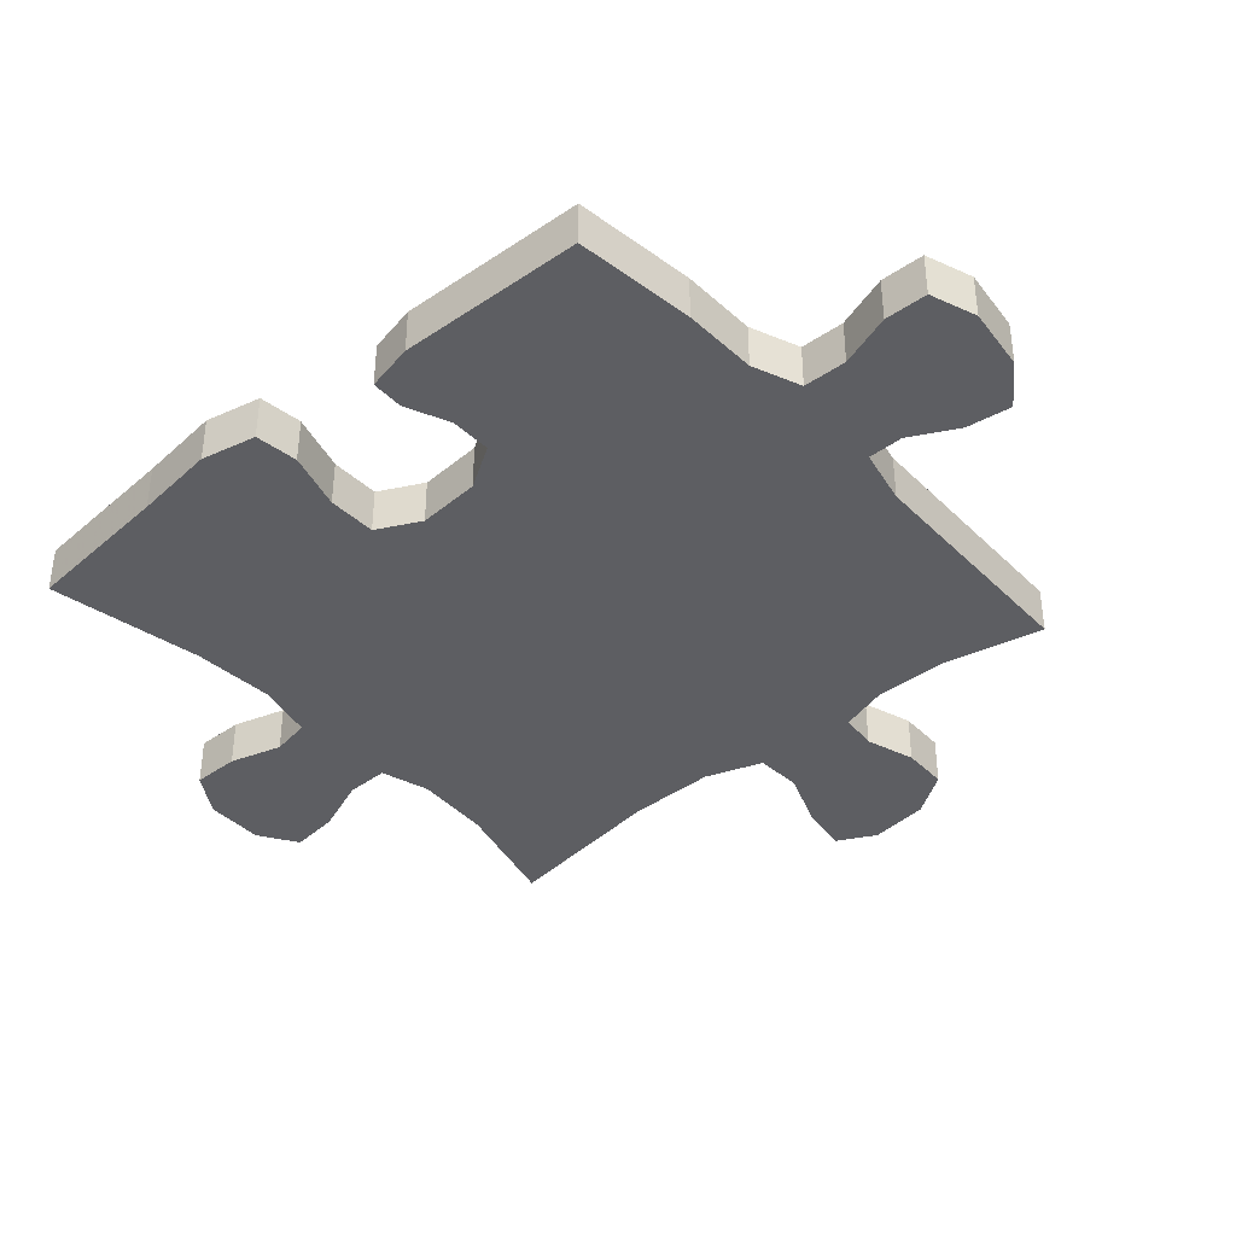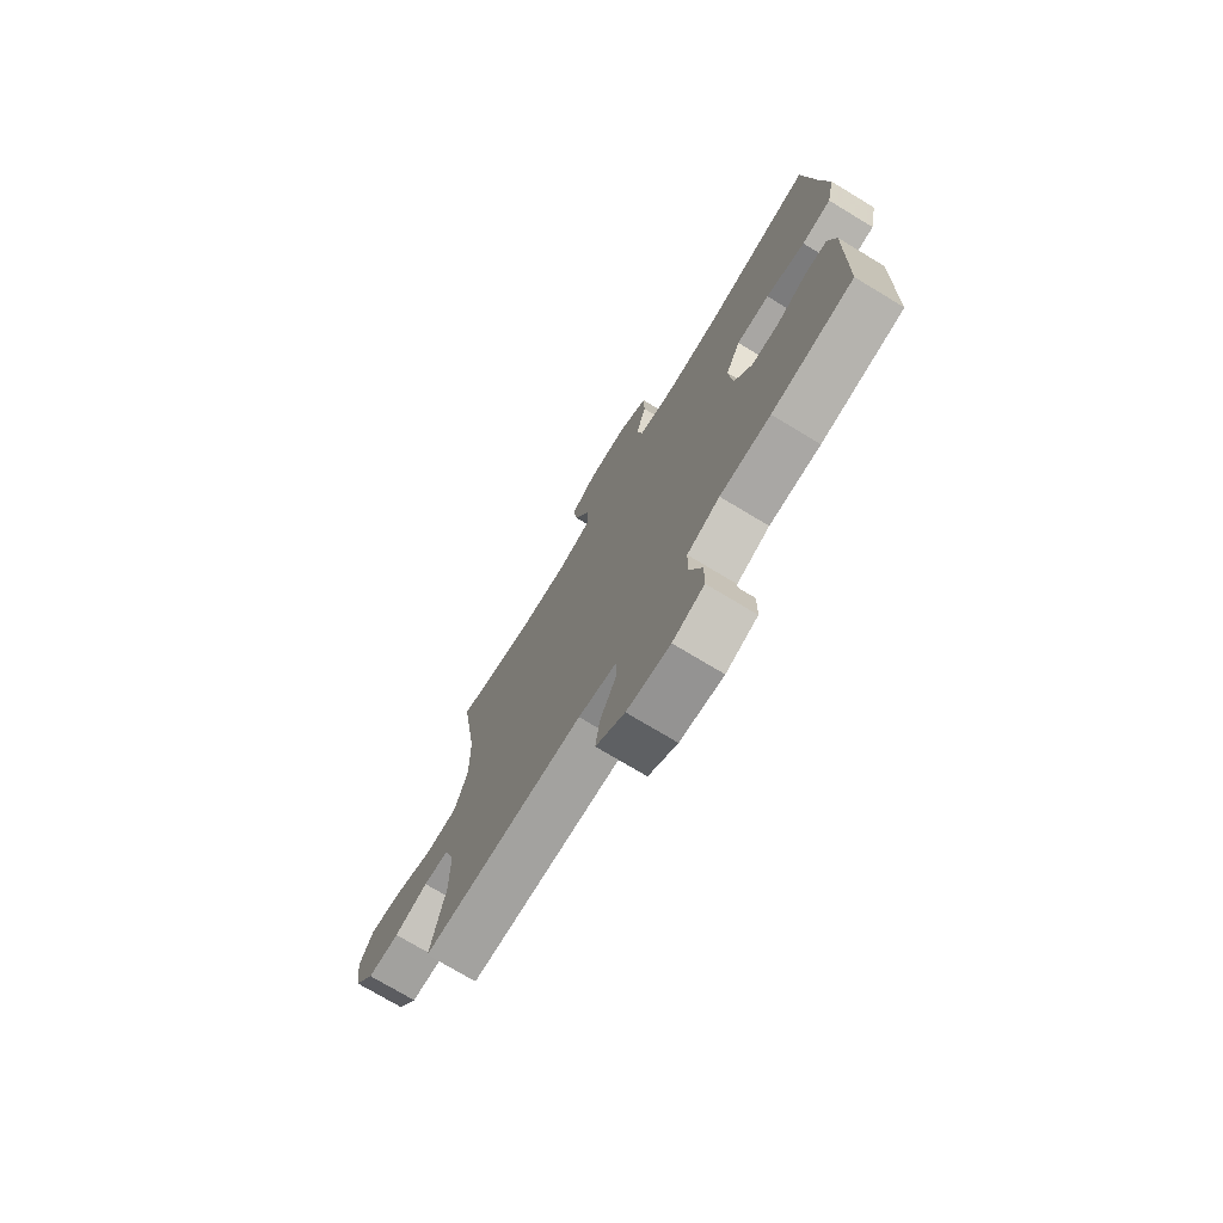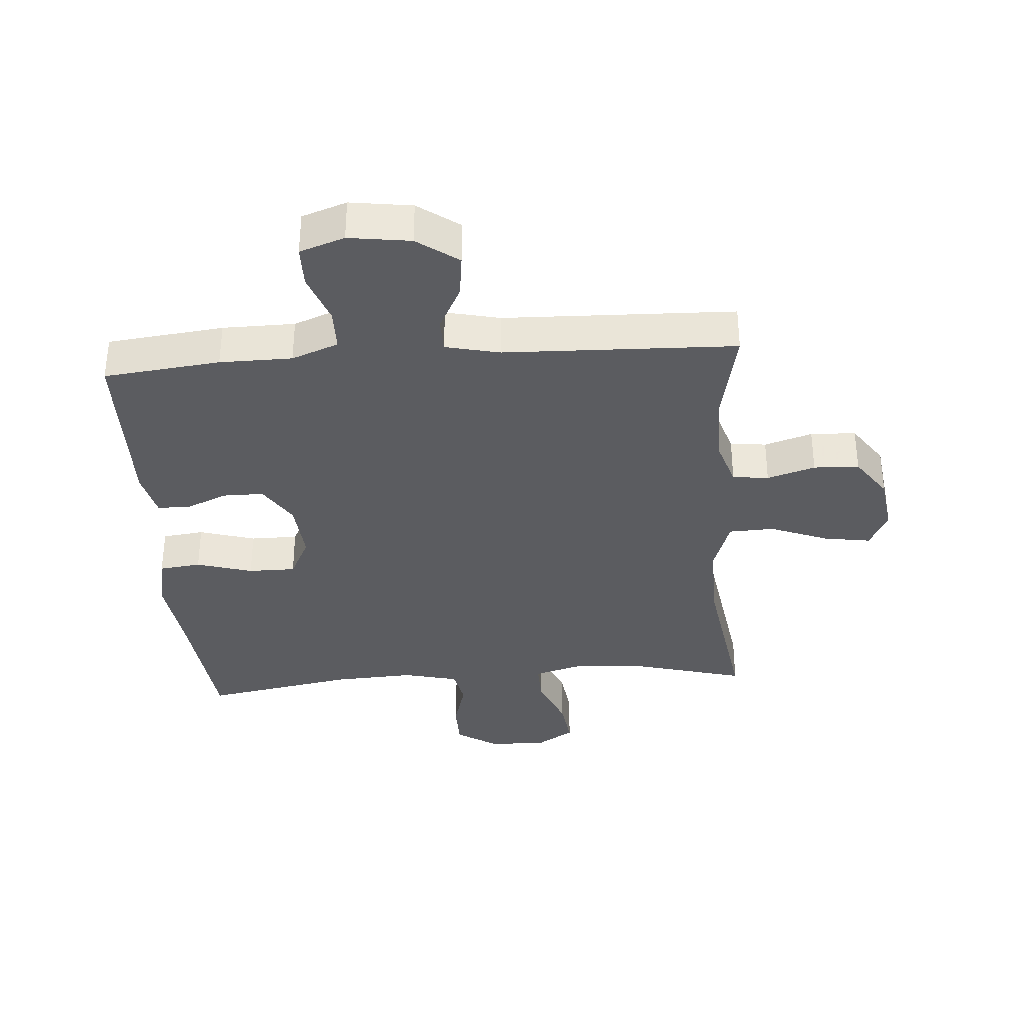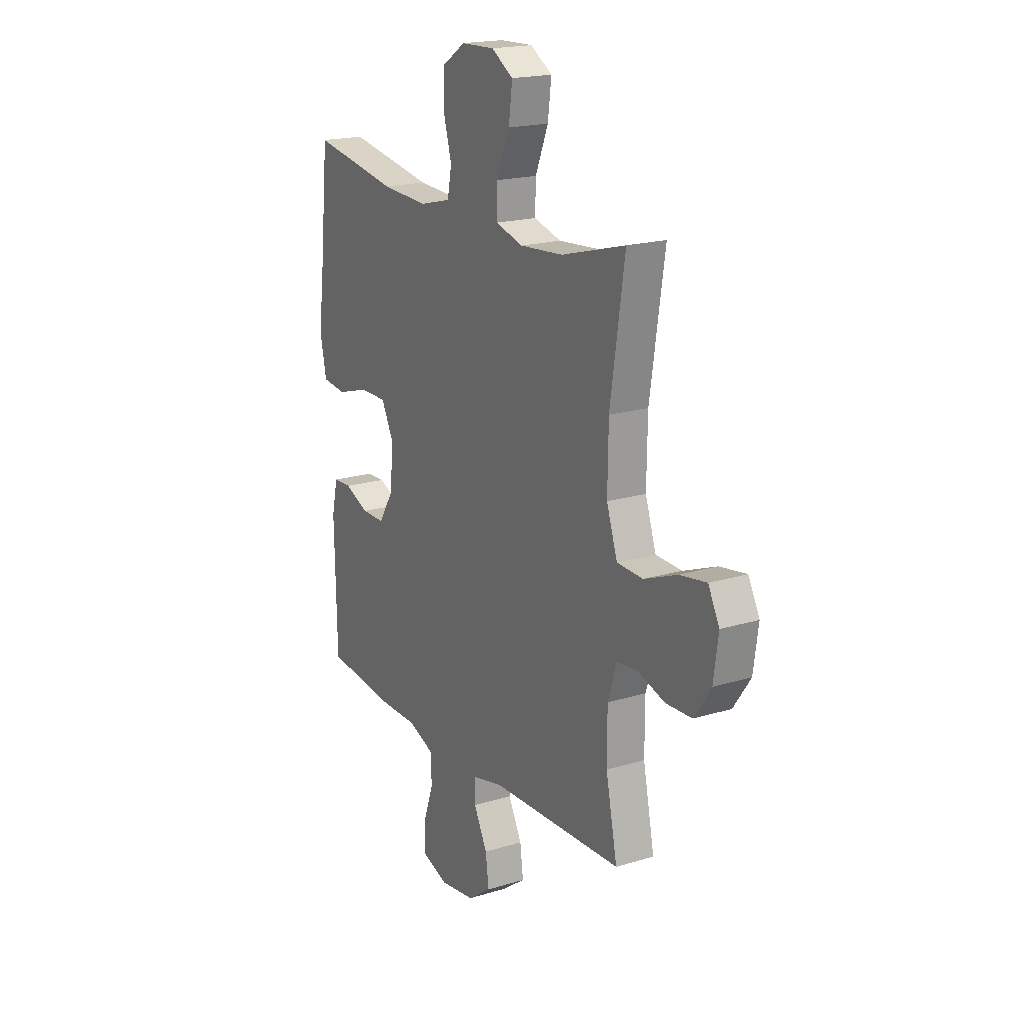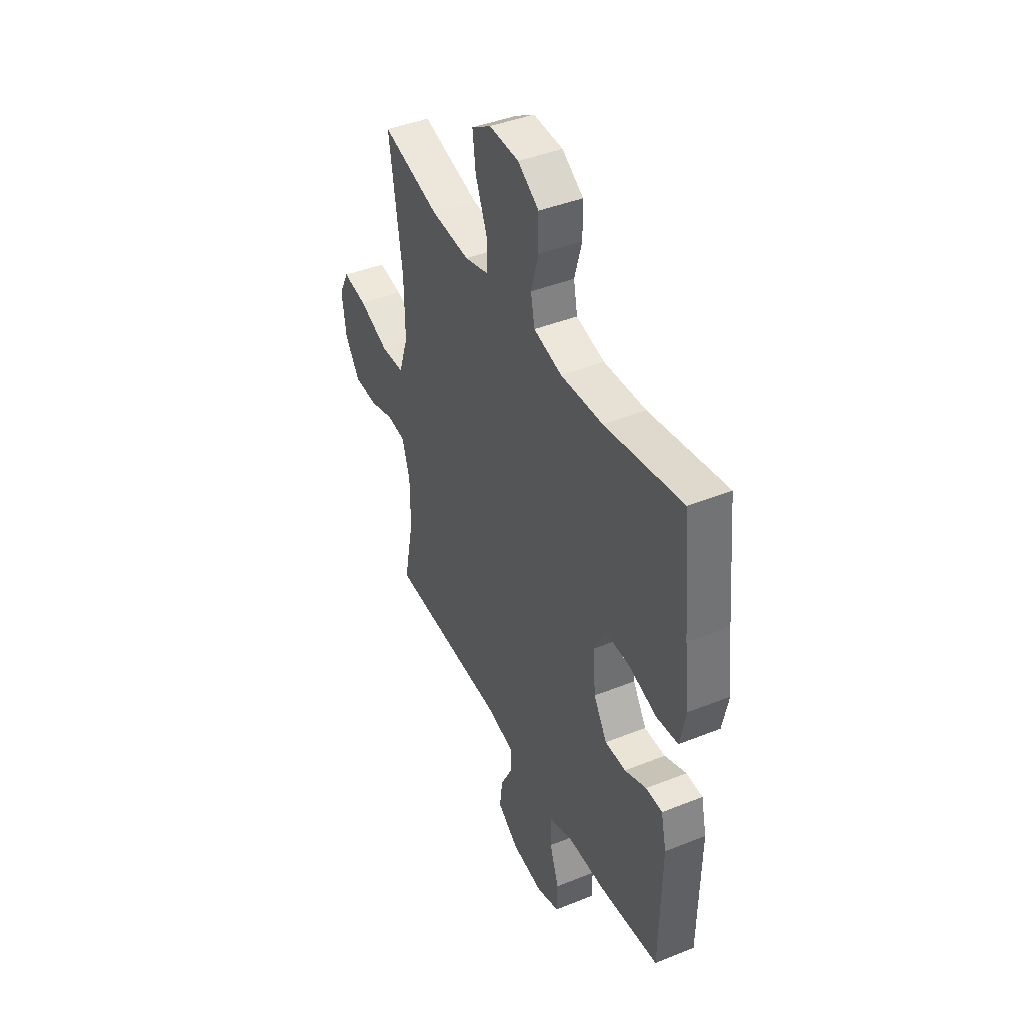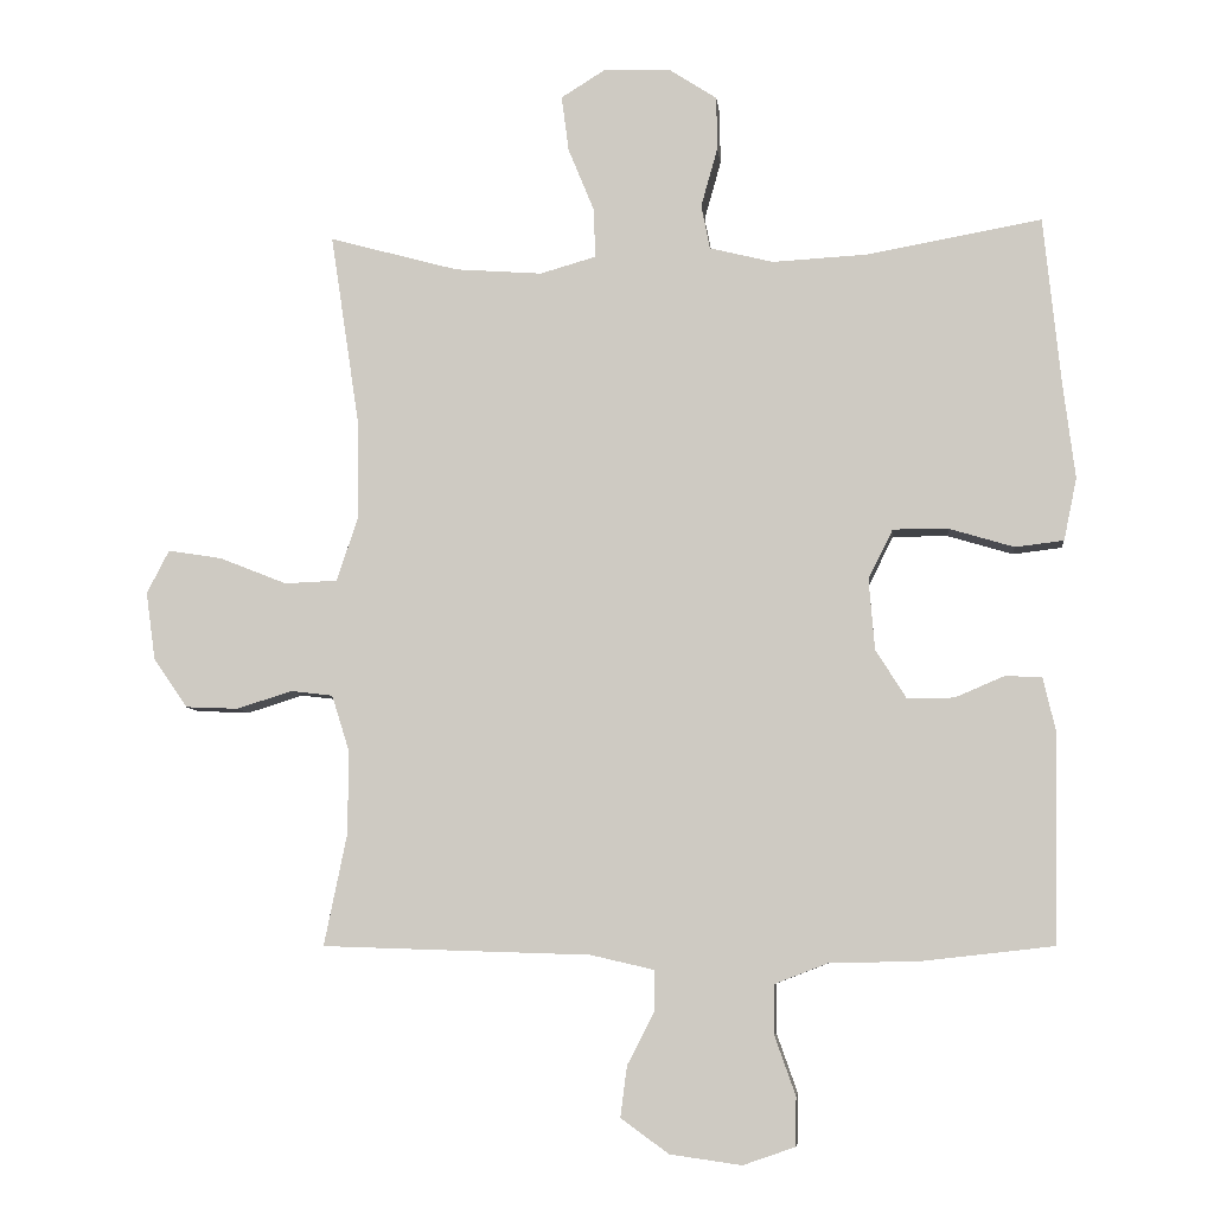
<metadata>
{"format":"obj","ext":"obj","renderer":"f3d","projection":"perspective","resolution":1024,"background":"white","views":[{"elev":-38.9,"azim":131.3,"up":"+Y"},{"elev":-74.3,"azim":58.9,"up":"+Z"},{"elev":-35.0,"azim":-175.7,"up":"+Y"},{"elev":19.0,"azim":-120.0,"up":"+Z"},{"elev":42.5,"azim":64.4,"up":"+Z"},{"elev":-7.0,"azim":6.1,"up":"+Z"}]}
</metadata>
<code>
v 0.5 0.07 -0.5
v 0.313 0.07 -0.521
v 0.197 0.07 -0.522
v 0.122 0.07 -0.551
v 0.121 0.07 -0.619
v 0.15 0.07 -0.701
v 0.149 0.07 -0.768
v 0.077 0.07 -0.793
v -0.022 0.07 -0.779
v -0.088 0.07 -0.731
v -0.079 0.07 -0.661
v -0.041 0.07 -0.587
v -0.042 0.07 -0.532
v -0.129 0.07 -0.512
v -0.5 0.07 -0.5
v -0.468 0.07 -0.344
v -0.468 0.07 -0.229
v -0.492 0.07 -0.153
v -0.55 0.07 -0.146
v -0.627 0.07 -0.17
v -0.7 0.07 -0.167
v -0.747 0.07 -0.099
v -0.76 0.07 -0.005
v -0.729 0.07 0.055
v -0.654 0.07 0.043
v -0.561 0.07 0.006
v -0.488 0.07 0.009
v -0.458 0.07 0.098
v -0.46 0.07 0.235
v -0.5 0.07 0.5
v -0.321 0.07 0.451
v -0.2 0.07 0.442
v -0.123 0.07 0.464
v -0.125 0.07 0.532
v -0.161 0.07 0.62
v -0.171 0.07 0.697
v -0.11 0.07 0.735
v -0.017 0.07 0.732
v 0.049 0.07 0.689
v 0.05 0.07 0.615
v 0.027 0.07 0.533
v 0.039 0.07 0.472
v 0.127 0.07 0.45
v 0.258 0.07 0.457
v 0.5 0.07 0.5
v 0.524 0.07 0.264
v 0.54 0.07 0.136
v 0.522 0.07 0.05
v 0.455 0.07 0.042
v 0.365 0.07 0.069
v 0.289 0.07 0.069
v 0.255 0.07 0.001
v 0.263 0.07 -0.097
v 0.305 0.07 -0.164
v 0.37 0.07 -0.164
v 0.438 0.07 -0.135
v 0.489 0.07 -0.137
v 0.506 0.07 -0.211
v 0.5 0 -0.5
v 0.313 0 -0.521
v 0.197 0 -0.522
v 0.122 0 -0.551
v 0.121 0 -0.619
v 0.15 0 -0.701
v 0.149 0 -0.768
v 0.077 0 -0.793
v -0.022 0 -0.779
v -0.088 0 -0.731
v -0.079 0 -0.661
v -0.041 0 -0.587
v -0.042 0 -0.532
v -0.129 0 -0.512
v -0.5 0 -0.5
v -0.468 0 -0.344
v -0.468 0 -0.229
v -0.492 0 -0.153
v -0.55 0 -0.146
v -0.627 0 -0.17
v -0.7 0 -0.167
v -0.747 0 -0.099
v -0.76 0 -0.005
v -0.729 0 0.055
v -0.654 0 0.043
v -0.561 0 0.006
v -0.488 0 0.009
v -0.458 0 0.098
v -0.46 0 0.235
v -0.5 0 0.5
v -0.321 0 0.451
v -0.2 0 0.442
v -0.123 0 0.464
v -0.125 0 0.532
v -0.161 0 0.62
v -0.171 0 0.697
v -0.11 0 0.735
v -0.017 0 0.732
v 0.049 0 0.689
v 0.05 0 0.615
v 0.027 0 0.533
v 0.039 0 0.472
v 0.127 0 0.45
v 0.258 0 0.457
v 0.5 0 0.5
v 0.524 0 0.264
v 0.54 0 0.136
v 0.522 0 0.05
v 0.455 0 0.042
v 0.365 0 0.069
v 0.289 0 0.069
v 0.255 0 0.001
v 0.263 0 -0.097
v 0.305 0 -0.164
v 0.37 0 -0.164
v 0.438 0 -0.135
v 0.489 0 -0.137
v 0.506 0 -0.211
f 1 2 3
f 58 1 3
f 57 58 3
f 56 57 3
f 55 56 3
f 54 55 3 4
f 53 54 4
f 52 53 4
f 48 49 50
f 47 48 50
f 46 47 50
f 46 50 51
f 45 46 51
f 44 45 51
f 43 44 51 52
f 39 40 41
f 38 39 41
f 37 38 41
f 36 37 41
f 35 36 41
f 34 35 41
f 33 34 41 42
f 43 52 4
f 42 43 4
f 33 42 4
f 32 33 4
f 24 25 26
f 23 24 26
f 22 23 26
f 21 22 26
f 20 21 26
f 19 20 26
f 18 19 26 27
f 17 18 27 28
f 14 15 16
f 16 17 28
f 14 16 28
f 13 14 28
f 10 11 12
f 9 10 12
f 8 9 12
f 7 8 12
f 6 7 12
f 5 6 12
f 5 12 13
f 13 28 29
f 5 13 29
f 4 5 29
f 32 4 29
f 31 32 29
f 29 30 31
f 61 60 59
f 61 59 116
f 61 116 115
f 61 115 114
f 61 114 113
f 62 61 113 112
f 62 112 111
f 62 111 110
f 108 107 106
f 108 106 105
f 108 105 104
f 109 108 104
f 109 104 103
f 109 103 102
f 110 109 102 101
f 99 98 97
f 99 97 96
f 99 96 95
f 99 95 94
f 99 94 93
f 99 93 92
f 100 99 92 91
f 62 110 101
f 62 101 100
f 62 100 91
f 62 91 90
f 84 83 82
f 84 82 81
f 84 81 80
f 84 80 79
f 84 79 78
f 84 78 77
f 85 84 77 76
f 86 85 76 75
f 74 73 72
f 86 75 74
f 86 74 72
f 86 72 71
f 70 69 68
f 70 68 67
f 70 67 66
f 70 66 65
f 70 65 64
f 70 64 63
f 71 70 63
f 87 86 71
f 87 71 63
f 87 63 62
f 87 62 90
f 87 90 89
f 89 88 87
f 1 59 60 2
f 2 60 61 3
f 3 61 62 4
f 4 62 63 5
f 5 63 64 6
f 6 64 65 7
f 7 65 66 8
f 8 66 67 9
f 9 67 68 10
f 10 68 69 11
f 11 69 70 12
f 12 70 71 13
f 13 71 72 14
f 14 72 73 15
f 15 73 74 16
f 16 74 75 17
f 17 75 76 18
f 18 76 77 19
f 19 77 78 20
f 20 78 79 21
f 21 79 80 22
f 22 80 81 23
f 23 81 82 24
f 24 82 83 25
f 25 83 84 26
f 26 84 85 27
f 27 85 86 28
f 28 86 87 29
f 29 87 88 30
f 30 88 89 31
f 31 89 90 32
f 32 90 91 33
f 33 91 92 34
f 34 92 93 35
f 35 93 94 36
f 36 94 95 37
f 37 95 96 38
f 38 96 97 39
f 39 97 98 40
f 40 98 99 41
f 41 99 100 42
f 42 100 101 43
f 43 101 102 44
f 44 102 103 45
f 45 103 104 46
f 46 104 105 47
f 47 105 106 48
f 48 106 107 49
f 49 107 108 50
f 50 108 109 51
f 51 109 110 52
f 52 110 111 53
f 53 111 112 54
f 54 112 113 55
f 55 113 114 56
f 56 114 115 57
f 57 115 116 58
f 58 116 59 1

</code>
